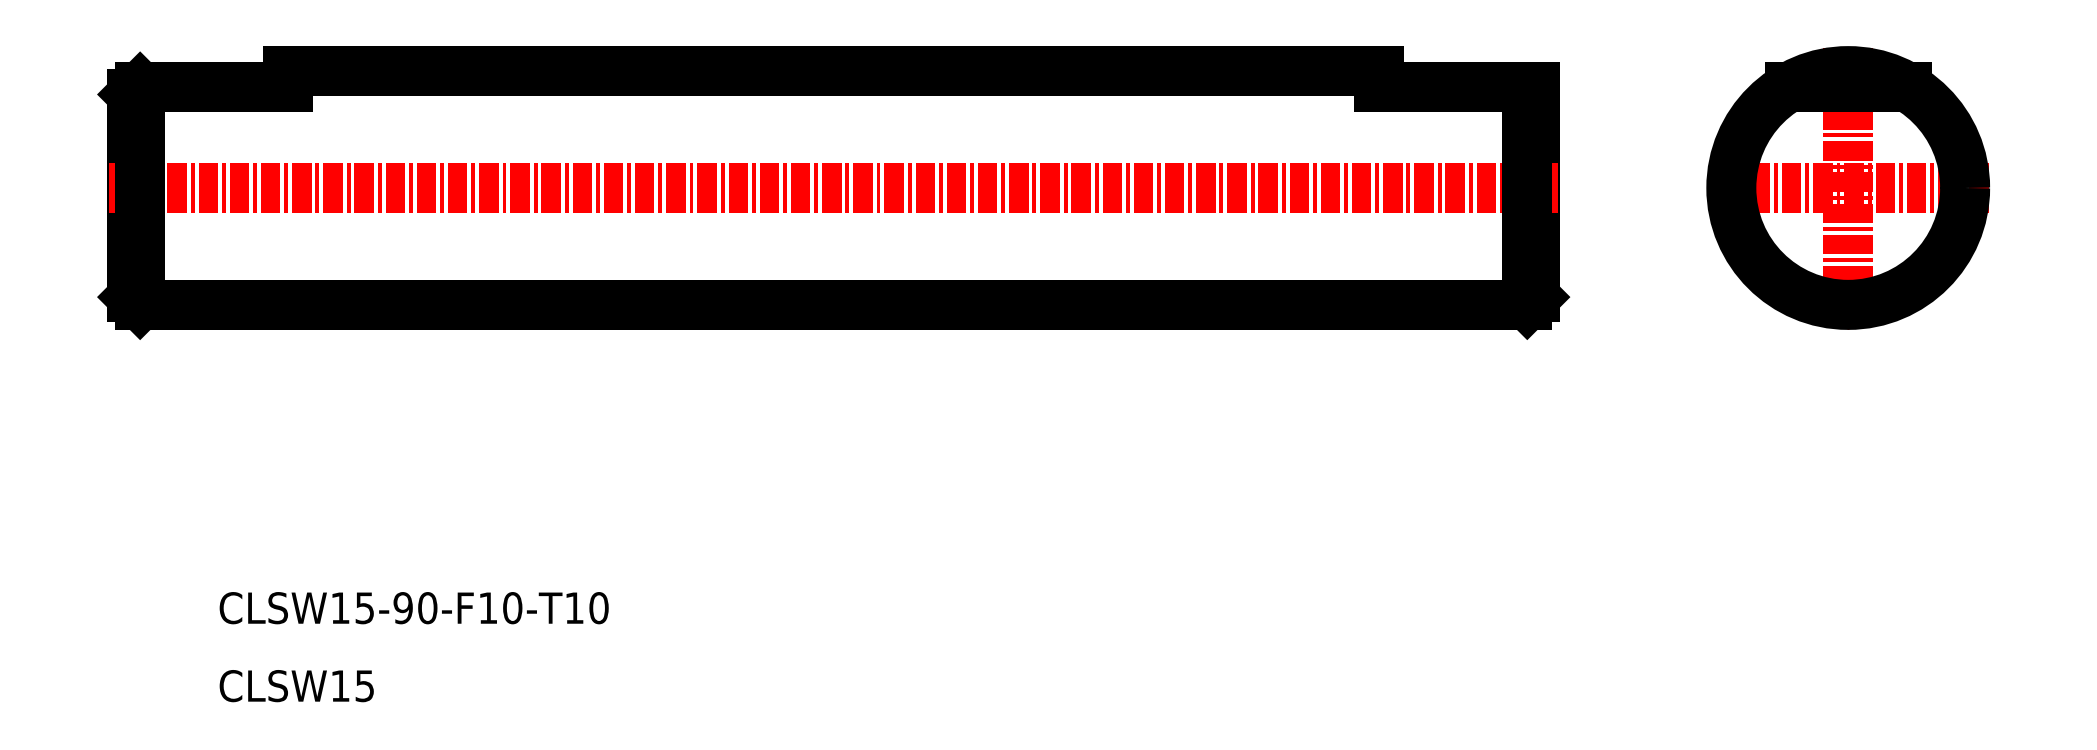
<metadata>
{"format":"dxf","ext":"dxf","renderer":"ezdxf+matplotlib","layout":"modelspace","background":"white","min_lineweight":24,"dpi":150}
</metadata>
<code>
0
SECTION
2
ENTITIES
0
POINT
8
0
10
-1.984e+04
20
3.06e+04
30
0
0
LINE
8
0
10
-1.976e+04
20
3.156e+04
30
0
11
-1.985e+04
21
3.156e+04
31
0
0
LINE
8
0
10
-1.977e+04
20
3.157e+04
30
0
11
-1.984e+04
21
3.157e+04
31
0
0
LINE
8
0
10
-1.985e+04
20
3.157e+04
30
0
11
-1.985e+04
21
3.156e+04
31
0
0
LINE
8
0
10
-1.976e+04
20
3.157e+04
30
0
11
-1.976e+04
21
3.156e+04
31
0
0
LINE
8
0
10
-1.976e+04
20
3.157e+04
30
0
11
-1.977e+04
21
3.157e+04
31
0
0
LINE
8
CENTER
10
-1.976e+04
20
3.157e+04
30
0
11
-1.985e+04
21
3.157e+04
31
0
0
LINE
8
0
10
-1.984e+04
20
3.157e+04
30
0
11
-1.985e+04
21
3.157e+04
31
0
0
LINE
8
0
10
-1.976e+04
20
3.156e+04
30
0
11
-1.976e+04
21
3.156e+04
31
0
0
LINE
8
0
10
-1.985e+04
20
3.157e+04
30
0
11
-1.985e+04
21
3.157e+04
31
0
0
LINE
8
0
10
-1.985e+04
20
3.156e+04
30
0
11
-1.985e+04
21
3.156e+04
31
0
0
LINE
8
0
10
-1.985e+04
20
3.157e+04
30
0
11
-1.985e+04
21
3.156e+04
31
0
0
LINE
8
0
10
-1.976e+04
20
3.156e+04
30
0
11
-1.976e+04
21
3.157e+04
31
0
0
LINE
8
CENTER
10
-1.974e+04
20
3.157e+04
30
0
11
-1.974e+04
21
3.156e+04
31
0
0
LINE
8
CENTER
10
-1.973e+04
20
3.157e+04
30
0
11
-1.975e+04
21
3.157e+04
31
0
0
CIRCLE
8
0
10
-1.974e+04
20
3.157e+04
30
0
40
7.5
0
LINE
8
0
10
-1.977e+04
20
3.157e+04
30
0
11
-1.977e+04
21
3.157e+04
31
0
0
LINE
8
0
10
-1.984e+04
20
3.157e+04
30
0
11
-1.984e+04
21
3.157e+04
31
0
0
LINE
8
0
10
-1.974e+04
20
3.157e+04
30
0
11
-1.974e+04
21
3.157e+04
31
0
0
TEXT
8
0
10
-1.984e+04
20
3.154e+04
30
0
40
2
1
CLSW15-90-F10-T10
7
MISUMI
0
TEXT
8
0
10
-1.984e+04
20
3.153e+04
30
0
40
2
1
CLSW15
7
MISUMI
0
ENDSEC
0
EOF

</code>
